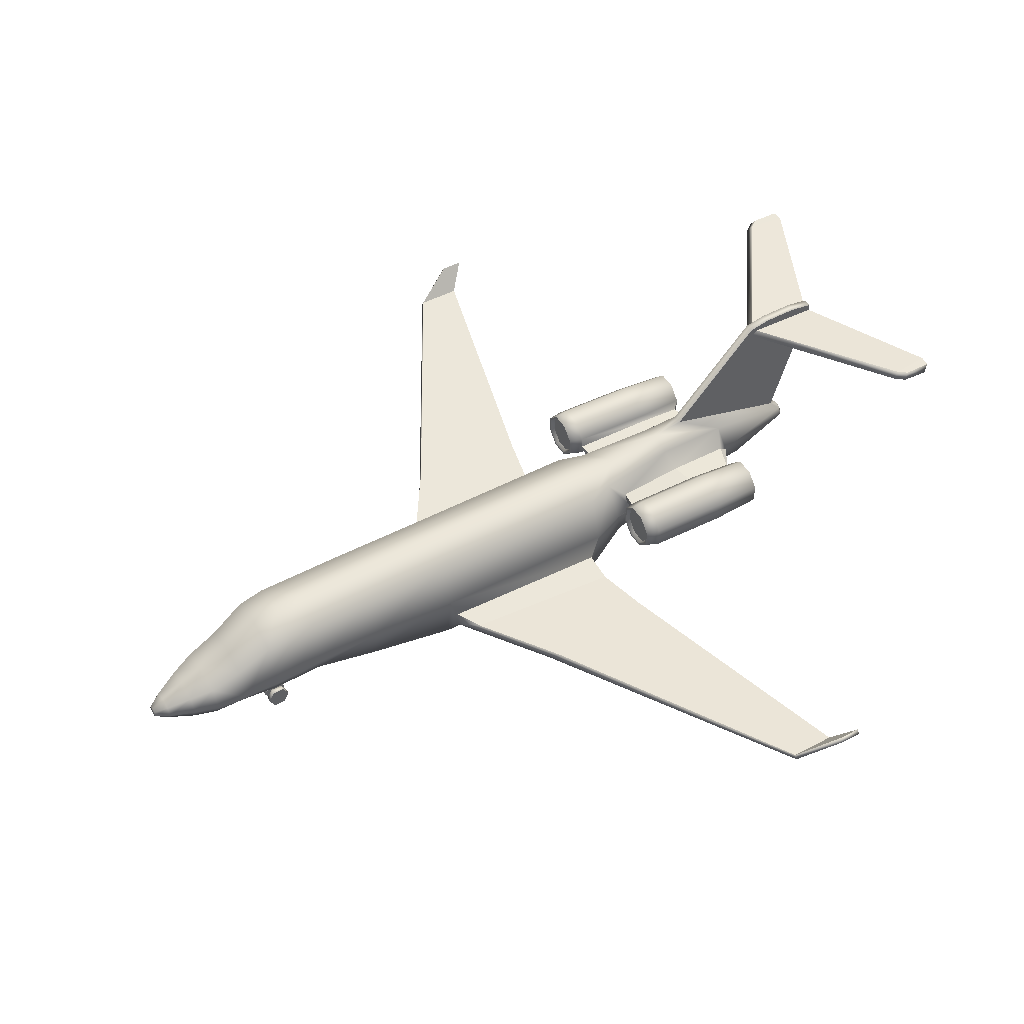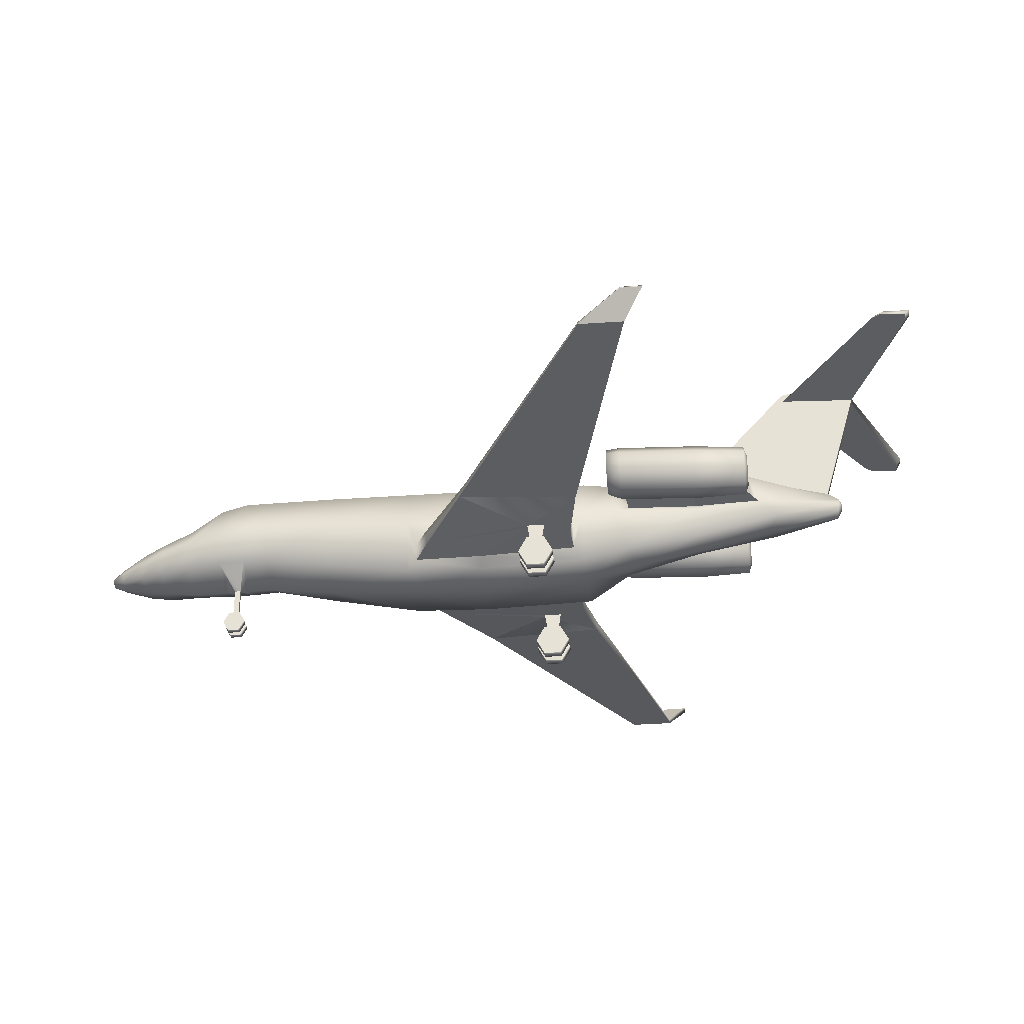
<metadata>
{"format":"obj","ext":"obj","renderer":"f3d","projection":"perspective","resolution":1024,"background":"white","views":[{"elev":48.8,"azim":-120.7,"up":"+Y"},{"elev":-33.6,"azim":-83.5,"up":"+Y"}]}
</metadata>
<code>
o G280_Circle.005
v -1.351 3.084 1.744
v -1.351 2.651 1.744
v -1.639 2.345 1.744
v -2.046 2.345 1.744
v -2.334 2.651 1.744
v -2.334 3.084 1.744
v -2.046 3.39 1.744
v -1.639 3.39 1.744
v -1.254 2.976 3.894
v -1.254 2.474 3.894
v -1.588 2.119 3.894
v -2.06 2.119 3.894
v -2.393 2.474 3.894
v -2.393 2.976 3.894
v -2.06 3.331 3.894
v -1.588 3.331 3.894
v -1.282 2.773 2.09
v -1.282 2.643 2.09
v -1.312 2.909 5.078
v -1.312 2.46 5.078
v -1.61 2.143 5.078
v -2.031 2.143 5.078
v -2.329 2.46 5.078
v -2.329 2.909 5.078
v -2.031 3.226 5.078
v -1.61 3.226 5.078
v -1.491 2.83 5.153
v -1.491 2.539 5.153
v -1.684 2.334 5.153
v -1.957 2.334 5.153
v -2.15 2.539 5.153
v -2.15 2.83 5.153
v -1.957 3.035 5.153
v -1.684 3.035 5.153
v -1.398 3.064 1.744
v -1.398 2.671 1.744
v -1.658 2.394 1.744
v -2.027 2.394 1.744
v -2.287 2.671 1.744
v -2.287 3.064 1.744
v -2.027 3.341 1.744
v -1.658 3.341 1.744
v -1.434 3.048 1.839
v -1.434 2.687 1.839
v -1.673 2.432 1.839
v -2.012 2.432 1.839
v -2.252 2.687 1.839
v -2.252 3.048 1.839
v -2.012 3.303 1.839
v -1.673 3.303 1.839
v -1.254 2.755 3.894
v -1.254 2.631 3.894
v -1.276 2.645 4.992
v -1.276 2.564 4.992
v -0.623 1.408 2.087
v -0.9588 2.344 1.792
v -0.623 3.272 1.674
v -0.05862 0.2525 -7.496
v -0.05862 0.5001 -7.628
v -0.05862 0.5001 -7.893
v -0.05862 0.2525 -8.025
v -0.05862 0.004902 -7.893
v -0.05862 0.004902 -7.628
v -1.146 2.218 -3.289
v -0.8106 3.272 -3.289
v -0.964 0.9339 -3.289
v -1.179 2.193 1.068
v -0.8436 3.212 1.068
v -0.997 0.9377 1.084
v -0.688 2.411 3.855
v -0.4528 3.389 3.519
v -0.4218 1.783 3.855
v -0.5804 2.606 5.378
v -0.4732 3.415 5.155
v -0.4983 2.207 5.825
v -0.256 2.573 7.36
v -0.1859 2.753 7.372
v -0.1757 2.417 7.338
v -0.1411 2.633 7.441
v -0.08459 2.683 7.441
v -0.08459 2.584 7.441
v -0.8823 1.911 -9.593
v -0.6441 2.316 -9.593
v -0.6441 1.487 -9.593
v -0.6433 1.807 -10.12
v -0.4727 2.139 -10.12
v -0.4727 1.476 -10.12
v -0.1461 1.679 -10.97
v -0.1033 1.754 -10.97
v -0.1033 1.604 -10.97
v -1.101 1.581 -3.06
v -1.071 1.164 -3.06
v -1.232 1.581 0.8349
v -1.203 1.164 0.8349
v -3.519 1.627 -1.553
v -3.354 1.405 -1.696
v -3.122 1.598 1.061
v -3.086 1.348 1.044
v -9.093 1.821 1.634
v -9.153 1.722 1.634
v -9.087 1.811 2.637
v -9.148 1.712 2.637
v -0.1076 3.848 4.157
v -0.1076 2.987 7.116
v -0.1002 6.223 6.66
v -0.1002 6.23 7.453
v -0.1858 0.2525 -7.496
v -0.1858 0.5001 -7.628
v -0.1858 0.5001 -7.893
v -0.1858 0.2525 -8.025
v -0.1858 0.004902 -7.893
v -0.1858 0.004902 -7.628
v -0.04209 0.2525 -7.629
v -0.04209 0.3761 -7.695
v -0.04209 0.3761 -7.826
v -0.04209 0.2525 -7.892
v -0.04209 0.1289 -7.826
v -0.04209 0.1289 -7.695
v -3.384 5.913 9.192
v -3.315 6.087 9.311
v -3.384 5.966 8.587
v -3.315 6.103 8.686
v -1.677 1.556 -2.761
v -1.841 1.222 0.8046
v -1.657 1.233 -2.718
v -1.943 1.556 0.8046
v -2.07 1.254 0.2043
v -2.07 1.254 -0.2051
v -2.047 0.1913 0.1103
v -2.047 0.1913 -0.09349
v -2.047 0.3822 -0.1954
v -2.047 0.5732 -0.09349
v -2.047 0.5732 0.1103
v -2.047 0.3822 0.2122
v -1.825 -0.000265 0.2126
v -1.825 -0.000265 -0.1957
v -1.825 0.3822 -0.3999
v -1.825 0.7648 -0.1957
v -1.825 0.7648 0.2126
v -1.825 0.3822 0.4168
v -2.022 -0.000265 0.2126
v -2.022 -0.000265 -0.1957
v -2.022 0.3822 -0.3999
v -2.022 0.7648 -0.1957
v -2.022 0.7648 0.2126
v -2.022 0.3822 0.4168
v -2.154 1.254 0.2043
v -2.154 1.254 -0.2051
v -2.177 0.1913 0.1103
v -2.177 0.1913 -0.09349
v -2.177 0.3822 -0.1954
v -2.177 0.5732 -0.09349
v -0.964 0.8649 -1.501
v -1.071 1.164 -1.435
v -2.177 0.5732 0.1103
v -2.177 0.3822 0.2122
v -2.399 -0.000265 0.2126
v -2.399 -0.000265 -0.1957
v -2.399 0.3822 -0.3999
v -2.399 0.7648 -0.1957
v -2.399 0.7648 0.2126
v -2.399 0.3822 0.4168
v -2.203 -0.000265 0.2126
v -2.203 -0.000265 -0.1957
v -2.203 0.3822 -0.3999
v -2.203 0.7648 -0.1957
v -2.203 0.7648 0.2126
v -2.203 0.3822 0.4168
v -0.1028 5.835 7.947
v -0.1028 5.926 6.208
v -0.102 6.037 6.357
v -0.102 5.969 7.993
v -0.8031 3.129 -8.094
v -1.139 2.167 -8.094
v -0.8031 1.591 -8.094
v -0.3706 1.723 -10.67
v -0.2621 1.901 -10.67
v -0.2621 1.545 -10.67
v -9.524 2.361 2.59
v -9.6 2.273 2.59
v -9.524 2.361 3.073
v -9.6 2.273 3.073
v -1.046 2.042 -8.886
v -0.7104 1.555 -8.886
v -0.7104 2.618 -8.886
v -1.61 2.216 2.074
v -1.281 2.565 2.074
v -1.61 3.409 2.074
v -2.074 3.409 2.074
v -2.402 3.059 2.074
v -2.402 2.565 2.074
v -2.058 2.215 2.074
v -1.281 3.059 2.074
v -0.04209 1.209 -7.826
v -0.04209 1.209 -7.695
v -0.8106 3.296 -5.343
v -1.146 2.309 -5.343
v -0.8873 1.311 -5.343
v -3.166 6.103 8.497
v -3.23 5.966 8.385
v -3.143 5.913 9.196
v -3.079 6.087 9.331
v -1.139 2.262 -6.895
v -0.8202 1.643 -6.895
v -0.8029 3.296 -6.895
v -1.144 2.211 -7.474
v -0.8196 1.608 -7.474
v -0.8084 3.285 -7.491
v -0.6736 2.493 3.801
v -0.7711 2.493 2.18
v -0.6803 2.717 2.177
v -0.5828 2.717 3.797
v -0.5623 2.676 5.225
v -0.1003 6.119 6.188
v -0.1003 6.131 8.002
v 1.351 3.084 1.744
v 1.351 2.651 1.744
v 1.639 2.345 1.744
v 2.046 2.345 1.744
v 2.334 2.651 1.744
v 2.334 3.084 1.744
v 2.046 3.39 1.744
v 1.639 3.39 1.744
v 1.254 2.976 3.894
v 1.254 2.474 3.894
v 1.588 2.119 3.894
v 2.06 2.119 3.894
v 2.393 2.474 3.894
v 2.393 2.976 3.894
v 2.06 3.331 3.894
v 1.588 3.331 3.894
v 1.282 2.773 2.09
v 1.282 2.643 2.09
v 1.312 2.909 5.078
v 1.312 2.46 5.078
v 1.61 2.143 5.078
v 2.031 2.143 5.078
v 2.329 2.46 5.078
v 2.329 2.909 5.078
v 2.031 3.226 5.078
v 1.61 3.226 5.078
v 1.491 2.83 5.153
v 1.491 2.539 5.153
v 1.684 2.334 5.153
v 1.957 2.334 5.153
v 2.15 2.539 5.153
v 2.15 2.83 5.153
v 1.957 3.035 5.153
v 1.684 3.035 5.153
v 1.398 3.064 1.744
v 1.398 2.671 1.744
v 1.658 2.394 1.744
v 2.027 2.394 1.744
v 2.287 2.671 1.744
v 2.287 3.064 1.744
v 2.027 3.341 1.744
v 1.658 3.341 1.744
v 1.434 3.048 1.839
v 1.434 2.687 1.839
v 1.673 2.432 1.839
v 2.012 2.432 1.839
v 2.252 2.687 1.839
v 2.252 3.048 1.839
v 2.012 3.303 1.839
v 1.673 3.303 1.839
v 1.254 2.755 3.894
v 1.254 2.631 3.894
v 1.276 2.645 4.992
v 1.276 2.564 4.992
v 0.623 1.408 2.087
v 0.9588 2.344 1.792
v 0 3.419 2.192
v 0 1.28 2.337
v 0.623 3.272 1.674
v 0.05862 0.2525 -7.496
v 0.05862 0.5001 -7.628
v 0.05862 0.5001 -7.893
v 0.05862 0.2525 -8.025
v 0.05862 0.004902 -7.893
v 0.05862 0.004902 -7.628
v 1.146 2.218 -3.289
v 0.8106 3.272 -3.289
v 0.964 0.9339 -3.289
v 1.179 2.193 1.068
v 0.8436 3.212 1.068
v 0.997 0.9377 1.084
v 0.688 2.411 3.855
v 0.4528 3.389 3.519
v 0.4218 1.783 3.855
v 0.5804 2.606 5.378
v 0.4732 3.415 5.155
v 0.4983 2.207 5.825
v 0.256 2.573 7.36
v 0.1859 2.753 7.372
v 0.1757 2.417 7.338
v 0.1411 2.633 7.441
v 0.08459 2.683 7.441
v 0.08459 2.584 7.441
v 0.8823 1.911 -9.593
v 0.6441 2.316 -9.593
v 0.6441 1.487 -9.593
v 0.6433 1.807 -10.12
v 0.4727 2.139 -10.12
v 0.4727 1.476 -10.12
v 0.1461 1.679 -10.97
v 0.1033 1.754 -10.97
v 0.1033 1.604 -10.97
v 1.101 1.581 -3.06
v 1.071 1.164 -3.06
v 1.232 1.581 0.8349
v 1.203 1.164 0.8349
v 3.519 1.627 -1.553
v 3.354 1.405 -1.696
v 3.122 1.598 1.061
v 3.086 1.348 1.044
v 9.093 1.821 1.634
v 9.153 1.722 1.634
v 9.087 1.811 2.637
v 9.148 1.712 2.637
v 0.1076 3.848 4.157
v 0.1076 2.987 7.116
v 0.1002 6.223 6.66
v 0.1002 6.23 7.453
v 0.1858 0.2525 -7.496
v 0.1858 0.5001 -7.628
v 0.1858 0.5001 -7.893
v 0.1858 0.2525 -8.025
v 0.1858 0.004902 -7.893
v 0.1858 0.004902 -7.628
v 0.04209 0.2525 -7.629
v 0.04209 0.3761 -7.695
v 0.04209 0.3761 -7.826
v 0.04209 0.2525 -7.892
v 0.04209 0.1289 -7.826
v 0.04209 0.1289 -7.695
v 0 3.582 -2.927
v 0 0.877 -2.927
v 0 3.499 0.9844
v 0 0.893 1
v 0 3.613 3.475
v 0 1.606 3.855
v 0 2.021 5.629
v 3.384 5.913 9.192
v 0 2.77 7.395
v 0 2.335 7.328
v 0 2.703 7.441
v 0 2.564 7.441
v 0 2.519 -9.593
v 0 1.285 -9.593
v 0 2.276 -10.12
v 0 1.338 -10.12
v 0 1.785 -10.97
v 0 1.572 -10.97
v 0 3.848 4.157
v 3.315 6.087 9.311
v 0 2.987 7.116
v 0 6.223 6.66
v 3.384 5.966 8.587
v 3.315 6.103 8.686
v 0 6.23 7.453
v 0 0.2525 -7.629
v 0 0.3761 -7.695
v 0 0.3761 -7.826
v 0 0.2525 -7.892
v 0 0.1289 -7.826
v 0 0.1289 -7.695
v 0 1.197 -7.826
v 0 1.197 -7.695
v 1.677 1.556 -2.761
v 1.841 1.222 0.8046
v 1.657 1.233 -2.718
v 1.943 1.556 0.8046
v 2.07 1.254 0.2043
v 2.07 1.254 -0.2051
v 2.047 0.1913 0.1103
v 2.047 0.1913 -0.09349
v 2.047 0.3822 -0.1954
v 2.047 0.5732 -0.09349
v 2.047 0.5732 0.1103
v 2.047 0.3822 0.2122
v 1.825 -0.000265 0.2126
v 1.825 -0.000265 -0.1957
v 1.825 0.3822 -0.3999
v 1.825 0.7648 -0.1957
v 1.825 0.7648 0.2126
v 1.825 0.3822 0.4168
v 2.022 -0.000265 0.2126
v 2.022 -0.000265 -0.1957
v 2.022 0.3822 -0.3999
v 2.022 0.7648 -0.1957
v 2.022 0.7648 0.2126
v 2.022 0.3822 0.4168
v 2.154 1.254 0.2043
v 2.154 1.254 -0.2051
v 2.177 0.1913 0.1103
v 2.177 0.1913 -0.09349
v 2.177 0.3822 -0.1954
v 2.177 0.5732 -0.09349
v 0 0.8077 -1.501
v 0.964 0.8649 -1.501
v 1.071 1.164 -1.435
v 2.177 0.5732 0.1103
v 2.177 0.3822 0.2122
v 2.399 -0.000265 0.2126
v 2.399 -0.000265 -0.1957
v 2.399 0.3822 -0.3999
v 2.399 0.7648 -0.1957
v 2.399 0.7648 0.2126
v 2.399 0.3822 0.4168
v 2.203 -0.000265 0.2126
v 2.203 -0.000265 -0.1957
v 2.203 0.3822 -0.3999
v 2.203 0.7648 -0.1957
v 2.203 0.7648 0.2126
v 2.203 0.3822 0.4168
v 0.1028 5.835 7.947
v 0.1028 5.926 6.208
v 0.102 6.037 6.357
v 0.102 5.969 7.993
v 0.8031 3.129 -8.094
v 1.139 2.167 -8.094
v 0.8031 1.591 -8.094
v 0 1.213 -8.094
v 0 3.365 -8.094
v 0.3706 1.723 -10.67
v 0.2621 1.901 -10.67
v 0 1.975 -10.67
v 0 1.471 -10.67
v 0.2621 1.545 -10.67
v 9.524 2.361 2.59
v 9.6 2.273 2.59
v 9.524 2.361 3.073
v 9.6 2.273 3.073
v 1.046 2.042 -8.886
v 0.7104 1.555 -8.886
v 0.7104 2.618 -8.886
v 0 1.202 -8.886
v 0 2.879 -8.886
v 0 5.831 7.941
v 1.61 2.216 2.074
v 1.281 2.565 2.074
v 1.61 3.409 2.074
v 2.074 3.409 2.074
v 2.402 3.059 2.074
v 2.402 2.565 2.074
v 2.058 2.215 2.074
v 1.281 3.059 2.074
v 0.04209 1.209 -7.826
v 0.04209 1.209 -7.695
v 0.8106 3.296 -5.343
v 0 1.03 -5.343
v 0 3.565 -5.343
v 1.146 2.309 -5.343
v 0.8873 1.311 -5.343
v 3.166 6.103 8.497
v 3.23 5.966 8.385
v 3.143 5.913 9.196
v 3.079 6.087 9.331
v 1.139 2.262 -6.895
v 0.8202 1.643 -6.895
v 0.8029 3.296 -6.895
v 0 1.221 -6.895
v 0 3.549 -6.895
v 1.144 2.211 -7.474
v 0.8196 1.608 -7.474
v 0.8084 3.285 -7.491
v 0 1.208 -7.474
v 0 3.516 -7.491
v 0.6736 2.493 3.801
v 0.7711 2.493 2.18
v 0.6803 2.717 2.177
v 0.5828 2.717 3.797
v 0.5623 2.676 5.225
v 0.1003 6.119 6.188
v 0 6.131 8.002
v 0.1003 6.131 8.002
v 0 6.119 6.188
v 0 1.679 -10.97
f 8 42 41 7
f 6 40 39 5
f 4 38 37 3
f 2 36 35 1
f 1 35 42 8
f 7 41 40 6
f 5 39 38 4
f 3 37 36 2
f 43 44 45 50
f 46 49 50 45
f 47 48 49 46
f 27 34 29 28
f 30 29 34 33
f 31 30 33 32
f 99 179 181 101
f 108 109 110 107
f 111 112 107 110
f 59 58 113 114
f 58 63 118 113
f 62 61 116 117
f 60 59 114 115
f 63 62 117 118
f 61 60 115 116
f 115 114 195 194
f 202 199 122 120
f 123 95 97 126
f 161 160 159 162
f 142 130 131 143
f 155 133 127 147
f 143 131 132 144
f 145 133 134 146
f 132 152 148 128
f 132 128 127 133
f 144 132 133 145
f 139 140 137 138
f 163 164 150 149
f 152 155 147 148
f 165 166 152 151
f 158 157 162 159
f 167 168 156 155
f 164 165 151 150
f 166 167 155 152
f 141 129 130 142
f 136 137 140 135
f 146 134 129 141
f 91 123 126 93
f 95 99 101 97
f 168 163 149 156
f 200 201 119 121
f 114 362 368 195
f 100 102 182 180
f 124 98 147 127
f 147 98 148
f 94 127 128 154
f 94 124 127
f 125 148 96
f 125 92 154 128
f 148 125 128
f 363 115 194 367
f 215 106 105 214
f 171 172 215 214
f 170 169 201 200
f 172 171 199 202
f 51 212 211 17
f 17 211 210 18
f 53 213 212 51
f 54 73 213 53
f 52 209 73 54
f 18 210 209 52
f 214 103 170
f 103 104 170
f 170 104 169
f 170 171 214
f 98 102 100 96
f 223 222 256 257
f 221 220 254 255
f 219 218 252 253
f 217 216 250 251
f 216 223 257 250
f 222 221 255 256
f 220 219 253 254
f 218 217 251 252
f 258 265 260 259
f 261 260 265 264
f 262 261 264 263
f 242 243 244 249
f 245 248 249 244
f 246 247 248 245
f 316 318 432 430
f 325 324 327 326
f 328 327 324 329
f 276 331 330 275
f 275 330 335 280
f 279 334 333 278
f 277 332 331 276
f 280 335 334 279
f 278 333 332 277
f 332 448 449 331
f 458 355 359 455
f 369 372 314 312
f 408 409 406 407
f 388 389 377 376
f 402 393 373 379
f 389 390 378 377
f 391 392 380 379
f 378 374 394 398
f 378 379 373 374
f 390 391 379 378
f 385 384 383 386
f 410 395 396 411
f 398 394 393 402
f 412 397 398 413
f 405 406 409 404
f 414 402 403 415
f 411 396 397 412
f 413 398 402 414
f 387 388 376 375
f 382 381 386 383
f 392 387 375 380
f 308 310 372 369
f 312 314 318 316
f 415 403 395 410
f 456 358 343 457
f 331 449 368 362
f 317 431 433 319
f 370 373 393 315
f 393 394 315
f 311 401 374 373
f 311 373 370
f 371 313 394
f 371 374 401 309
f 394 374 371
f 363 367 448 332
f 476 474 322 323
f 418 474 476 419
f 417 456 457 416
f 419 458 455 418
f 266 232 471 472
f 232 233 470 471
f 268 266 472 473
f 269 268 473 290
f 267 269 290 469
f 233 267 469 470
f 474 417 320
f 320 417 321
f 417 416 321
f 417 474 418
f 315 313 317 319
f 3 186 192 4
f 8 188 193 1
f 6 190 189 7
f 4 192 191 5
f 2 187 186 3
f 7 189 188 8
f 5 191 190 6
f 187 10 11 186
f 189 15 16 188
f 191 13 14 190
f 186 11 12 192
f 188 16 9 193
f 190 14 15 189
f 192 12 13 191
f 16 26 19 9
f 14 24 25 15
f 12 22 23 13
f 15 25 26 16
f 13 23 24 14
f 11 21 22 12
f 10 187 18 52
f 187 193 17 18
f 25 33 34 26
f 23 31 32 24
f 21 29 30 22
f 19 27 28 20
f 26 34 27 19
f 24 32 33 25
f 22 30 31 23
f 20 28 29 21
f 42 50 49 41
f 40 48 47 39
f 38 46 45 37
f 36 44 43 35
f 35 43 50 42
f 41 49 48 40
f 39 47 46 38
f 37 45 44 36
f 193 9 51 17
f 19 20 54 53
f 9 19 53 51
f 68 57 272 338
f 67 56 57 68
f 69 55 56 67
f 399 339 69 153
f 180 182 181 179
f 64 67 68 65
f 71 57 211 212
f 57 71 340 272
f 71 74 340
f 341 342 75 72
f 344 356 104 77
f 342 345 78 75
f 76 79 80 77
f 78 81 79 76
f 77 80 346 344
f 345 347 81 78
f 348 83 185 438
f 184 84 349 437
f 183 82 84 184
f 82 85 87 84
f 348 350 86 83
f 84 87 351 349
f 83 86 85 82
f 86 177 176 85
f 350 427 177 86
f 178 90 353 428
f 177 89 88 176
f 176 88 90 178
f 66 92 91 64
f 67 93 94 69
f 153 154 92 66
f 65 68 338 336
f 64 91 93 67
f 74 103 340
f 119 120 122 121
f 103 74 77 104
f 125 96 95 123
f 126 97 98 124
f 62 63 112 111
f 60 61 110 109
f 58 59 108 107
f 63 58 107 112
f 61 62 111 110
f 59 60 109 108
f 118 117 365 366
f 116 115 363 364
f 114 113 361 362
f 113 118 366 361
f 117 116 364 365
f 367 194 175 423
f 437 423 175 184
f 207 195 368 467
f 195 207 175 194
f 273 341 72 55
f 199 200 121 122
f 105 106 360 357
f 85 176 178 87
f 87 178 428 351
f 427 352 89 177
f 143 137 136 142
f 156 149 129 134
f 150 151 131 130
f 146 140 139 145
f 149 150 130 129
f 133 155 156 134
f 168 167 161 162
f 165 164 158 159
f 93 126 124 94
f 92 125 123 91
f 164 163 157 158
f 145 139 138 144
f 141 135 140 146
f 151 152 132 131
f 163 168 162 157
f 97 101 102 98
f 96 100 99 95
f 166 165 159 160
f 167 166 160 161
f 144 138 137 143
f 142 136 135 141
f 98 96 148
f 69 94 154 153
f 337 399 153 66
f 75 78 76 73
f 73 76 77 74
f 468 424 173 208
f 206 174 175 207
f 208 173 174 206
f 74 71 212 213
f 99 100 180 179
f 102 101 181 182
f 475 360 106 215
f 214 105 357 477
f 169 439 172
f 424 438 185 173
f 174 183 184 175
f 173 185 183 174
f 356 439 169 104
f 201 202 120 119
f 55 72 70 56
f 20 10 52 54
f 10 20 21 11
f 70 72 75 73
f 339 273 55 69
f 346 80 81 347
f 79 81 80
f 65 196 197 64
f 64 197 198 66
f 336 452 196 65
f 66 198 451 337
f 1 193 187 2
f 169 172 202 201
f 171 170 200 199
f 83 82 183 185
f 196 205 203 197
f 197 203 204 198
f 452 463 205 196
f 198 204 462 451
f 205 208 206 203
f 203 206 207 204
f 463 468 208 205
f 204 207 467 462
f 73 74 213
f 56 70 209 210
f 70 73 209
f 57 56 210 211
f 103 214 477
f 475 215 172
f 103 477 354
f 439 475 172
f 103 354 340
f 88 89 352 478
f 353 90 88 478
f 218 219 446 440
f 223 216 447 442
f 221 222 443 444
f 219 220 445 446
f 217 218 440 441
f 222 223 442 443
f 220 221 444 445
f 441 440 226 225
f 443 442 231 230
f 445 444 229 228
f 440 446 227 226
f 442 447 224 231
f 444 443 230 229
f 446 445 228 227
f 231 224 234 241
f 229 230 240 239
f 227 228 238 237
f 230 231 241 240
f 228 229 239 238
f 226 227 237 236
f 225 267 233 441
f 441 233 232 447
f 240 241 249 248
f 238 239 247 246
f 236 237 245 244
f 234 235 243 242
f 241 234 242 249
f 239 240 248 247
f 237 238 246 245
f 235 236 244 243
f 257 256 264 265
f 255 254 262 263
f 253 252 260 261
f 251 250 258 259
f 250 257 265 258
f 256 255 263 264
f 254 253 261 262
f 252 251 259 260
f 447 232 266 224
f 234 268 269 235
f 224 266 268 234
f 285 338 272 274
f 284 285 274 271
f 286 284 271 270
f 399 400 286 339
f 431 430 432 433
f 281 282 285 284
f 288 472 471 274
f 274 272 340 288
f 288 340 291
f 341 289 292 342
f 344 294 321 356
f 342 292 295 345
f 293 294 297 296
f 295 293 296 298
f 294 344 346 297
f 345 295 298 347
f 348 438 436 300
f 435 437 349 301
f 434 435 301 299
f 299 301 304 302
f 348 300 303 350
f 301 349 351 304
f 300 299 302 303
f 303 302 425 426
f 350 303 426 427
f 429 428 353 307
f 426 425 305 306
f 425 429 307 305
f 283 281 308 309
f 284 286 311 310
f 400 283 309 401
f 282 336 338 285
f 281 284 310 308
f 291 340 320
f 343 358 359 355
f 320 321 294 291
f 371 369 312 313
f 372 370 315 314
f 279 328 329 280
f 277 326 327 278
f 275 324 325 276
f 280 329 324 275
f 278 327 328 279
f 276 325 326 277
f 335 366 365 334
f 333 364 363 332
f 331 362 361 330
f 330 361 366 335
f 334 365 364 333
f 367 423 422 448
f 437 435 422 423
f 465 467 368 449
f 449 448 422 465
f 273 270 289 341
f 455 359 358 456
f 322 357 360 323
f 302 304 429 425
f 304 351 428 429
f 427 426 306 352
f 389 388 382 383
f 403 380 375 395
f 396 376 377 397
f 392 391 385 386
f 395 375 376 396
f 379 380 403 402
f 415 409 408 414
f 412 406 405 411
f 310 311 370 372
f 309 308 369 371
f 411 405 404 410
f 391 390 384 385
f 387 392 386 381
f 397 377 378 398
f 410 404 409 415
f 314 315 319 318
f 313 312 316 317
f 413 407 406 412
f 414 408 407 413
f 390 389 383 384
f 388 387 381 382
f 315 394 313
f 286 400 401 311
f 337 283 400 399
f 292 290 293 295
f 290 291 294 293
f 468 466 420 424
f 464 465 422 421
f 466 464 421 420
f 291 473 472 288
f 316 430 431 317
f 319 433 432 318
f 475 476 323 360
f 474 477 357 322
f 416 419 439
f 424 420 436 438
f 421 422 435 434
f 420 421 434 436
f 356 321 416 439
f 457 343 355 458
f 270 271 287 289
f 235 269 267 225
f 225 226 236 235
f 287 290 292 289
f 339 286 270 273
f 346 347 298 297
f 296 297 298
f 282 281 453 450
f 281 283 454 453
f 336 282 450 452
f 283 337 451 454
f 216 217 441 447
f 416 457 458 419
f 418 455 456 417
f 300 436 434 299
f 450 453 459 461
f 453 454 460 459
f 452 450 461 463
f 454 451 462 460
f 461 459 464 466
f 459 460 465 464
f 463 461 466 468
f 460 462 467 465
f 290 473 291
f 271 470 469 287
f 287 469 290
f 274 471 470 271
f 320 477 474
f 475 419 476
f 320 354 477
f 439 419 475
f 320 340 354
f 305 478 352 306
f 353 478 305 307

</code>
